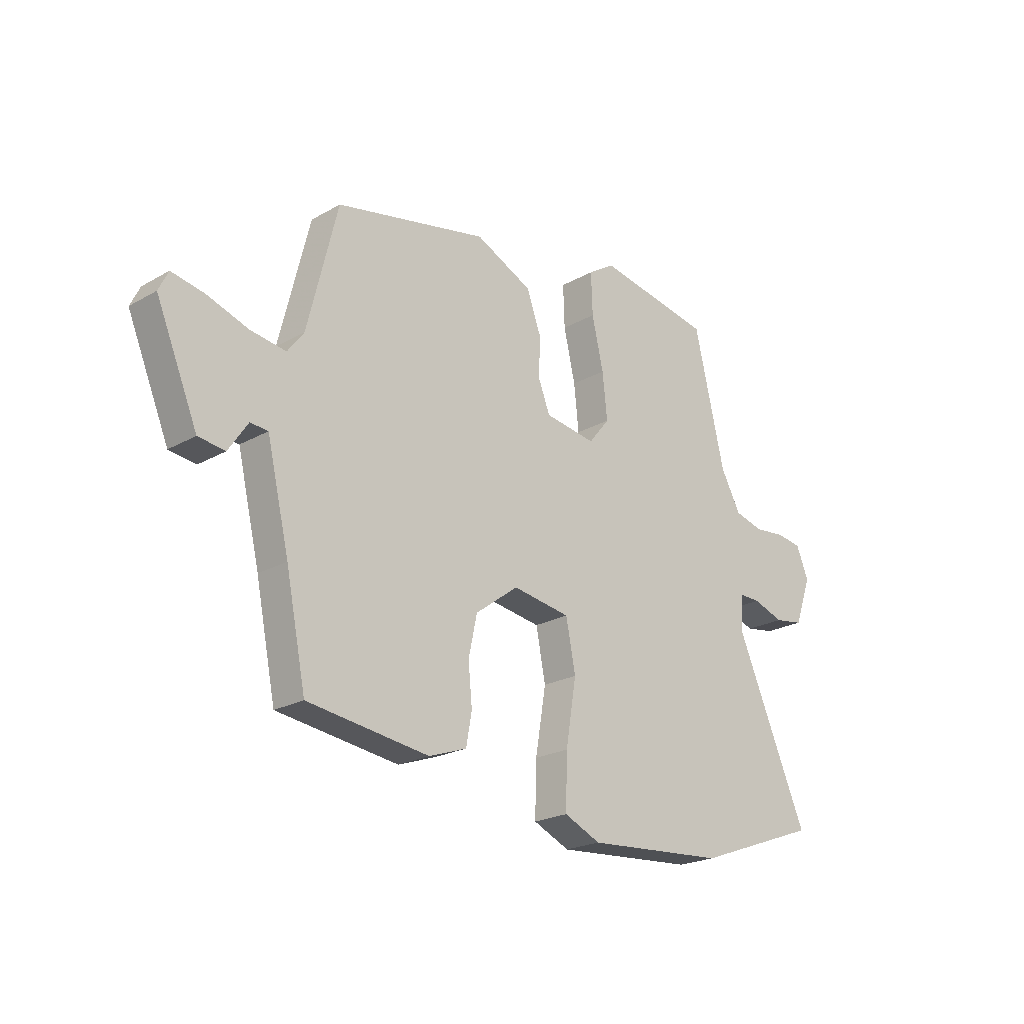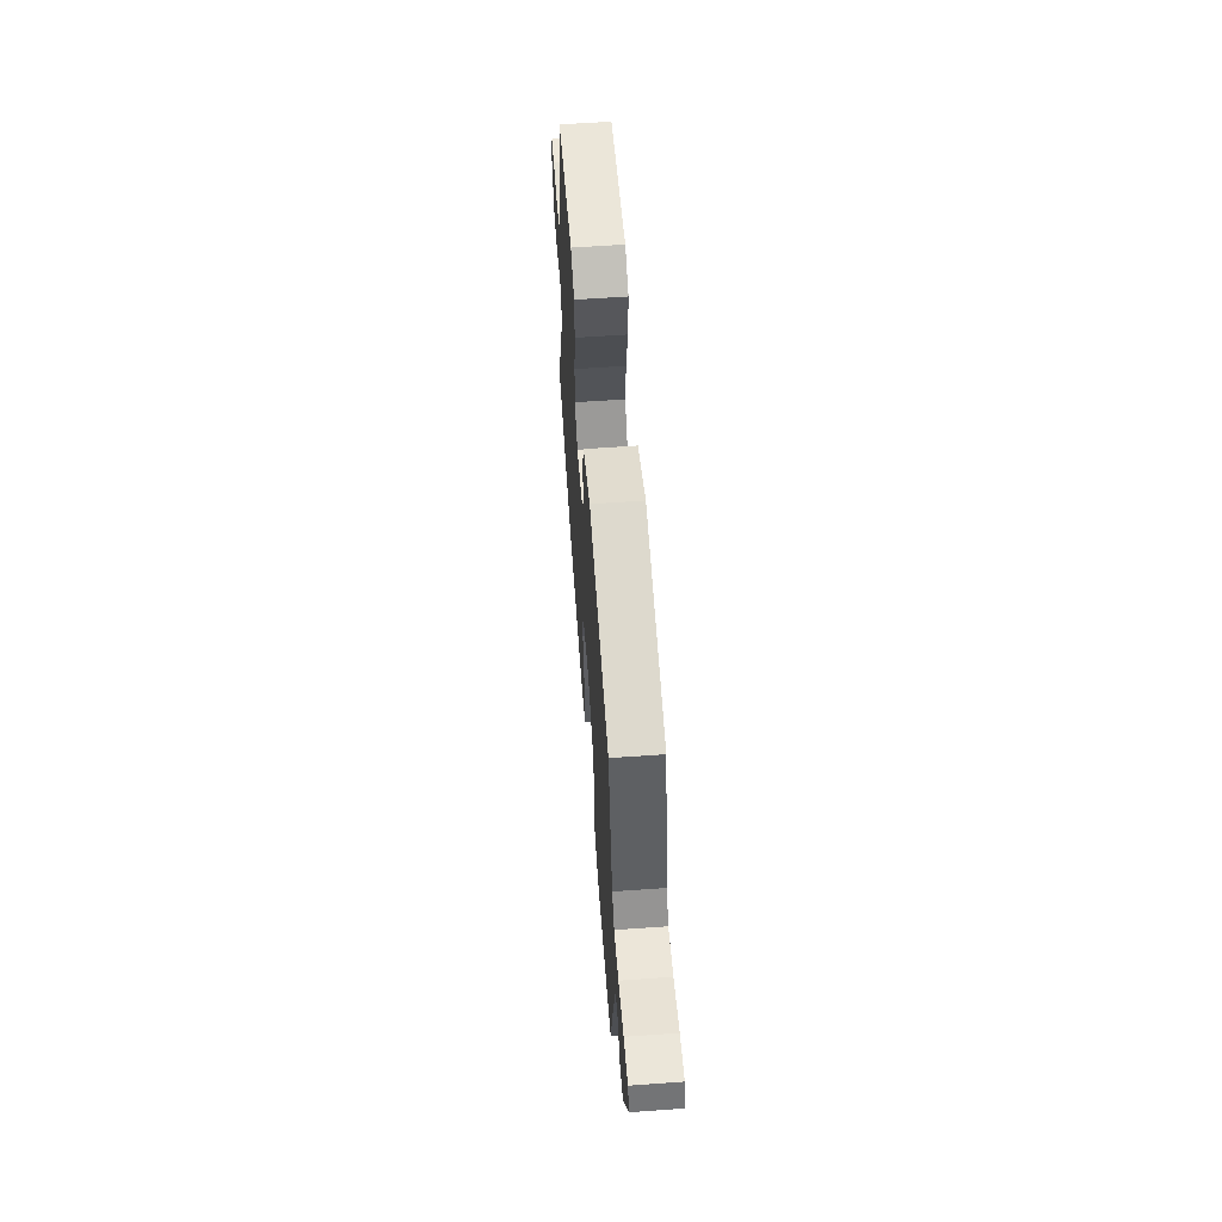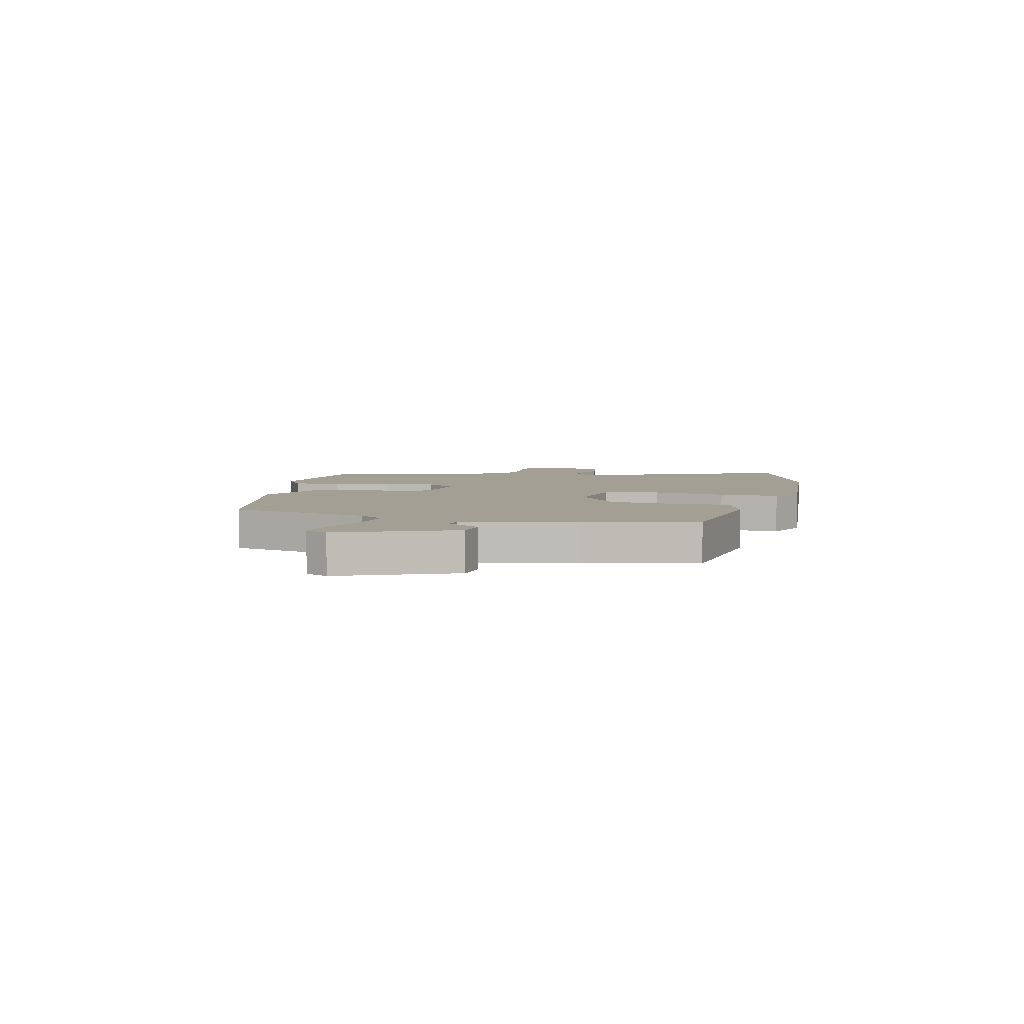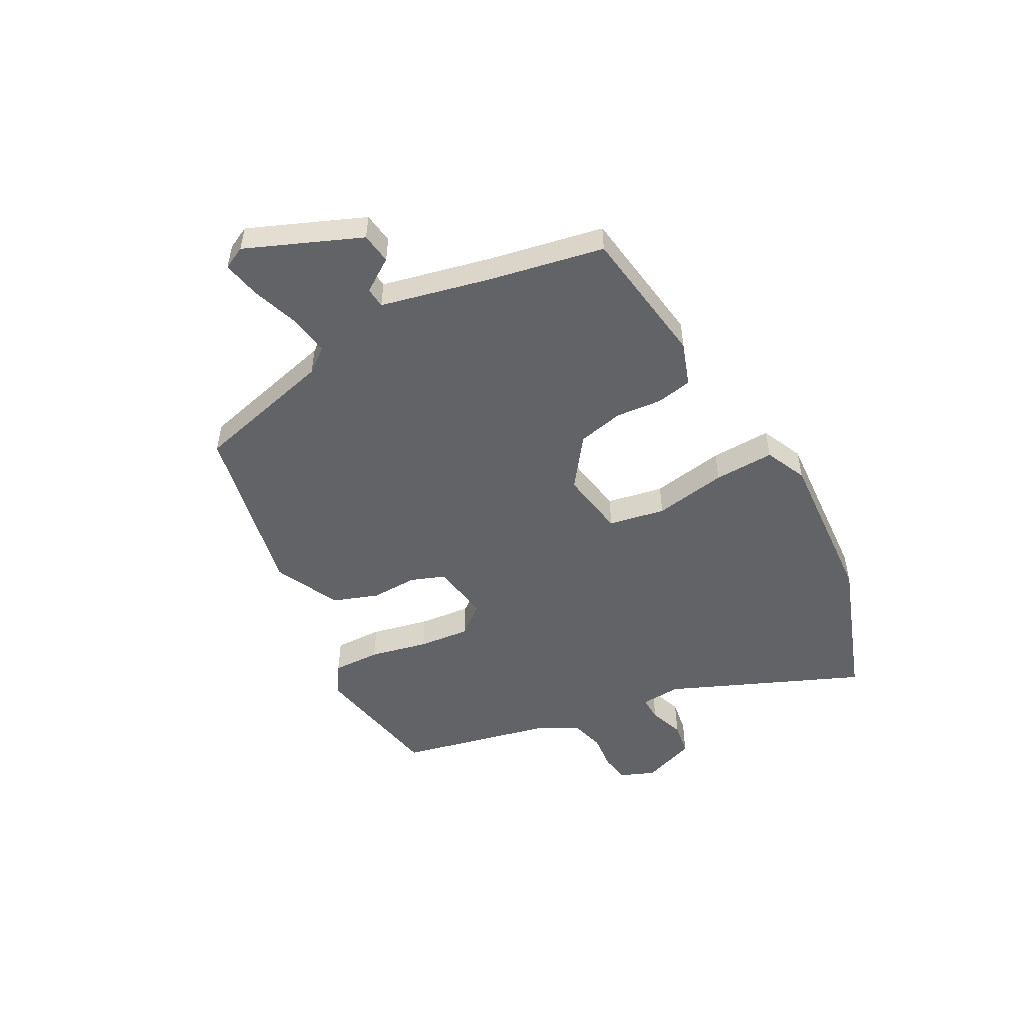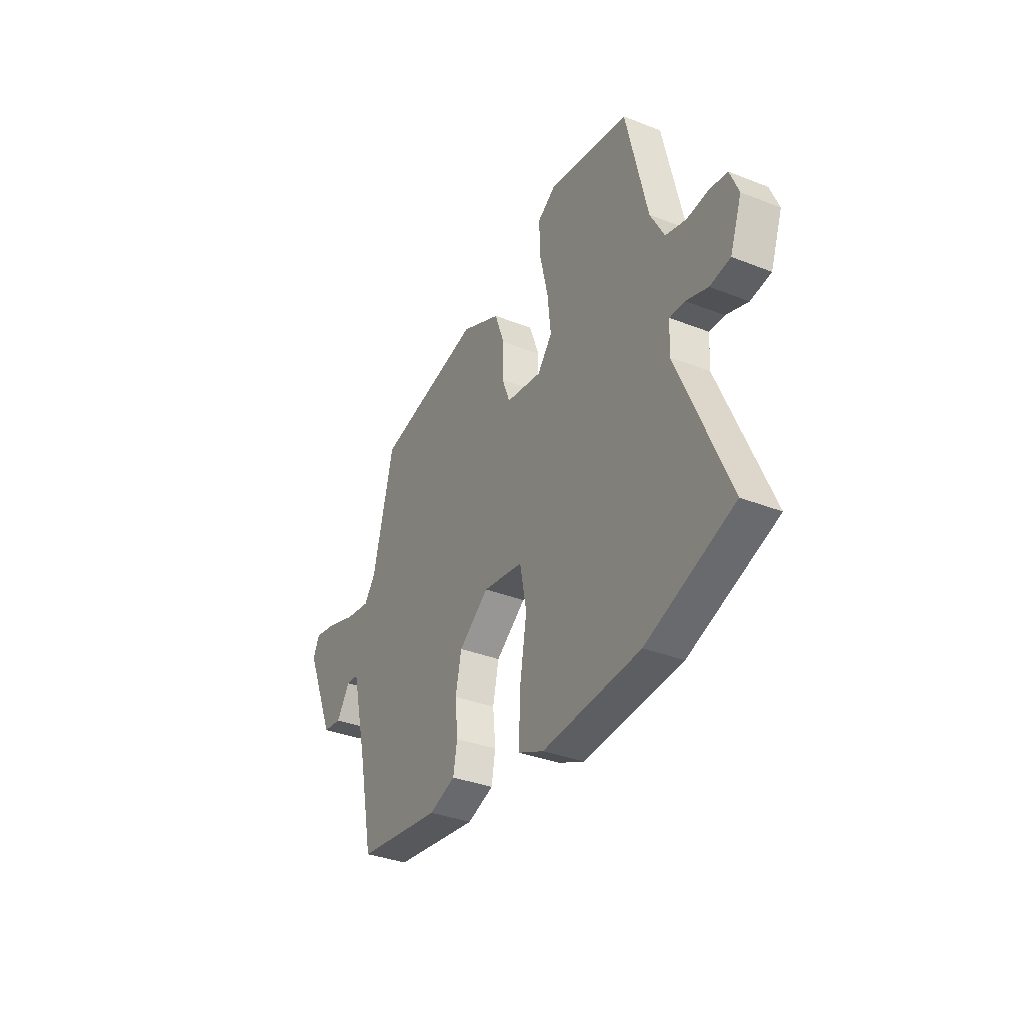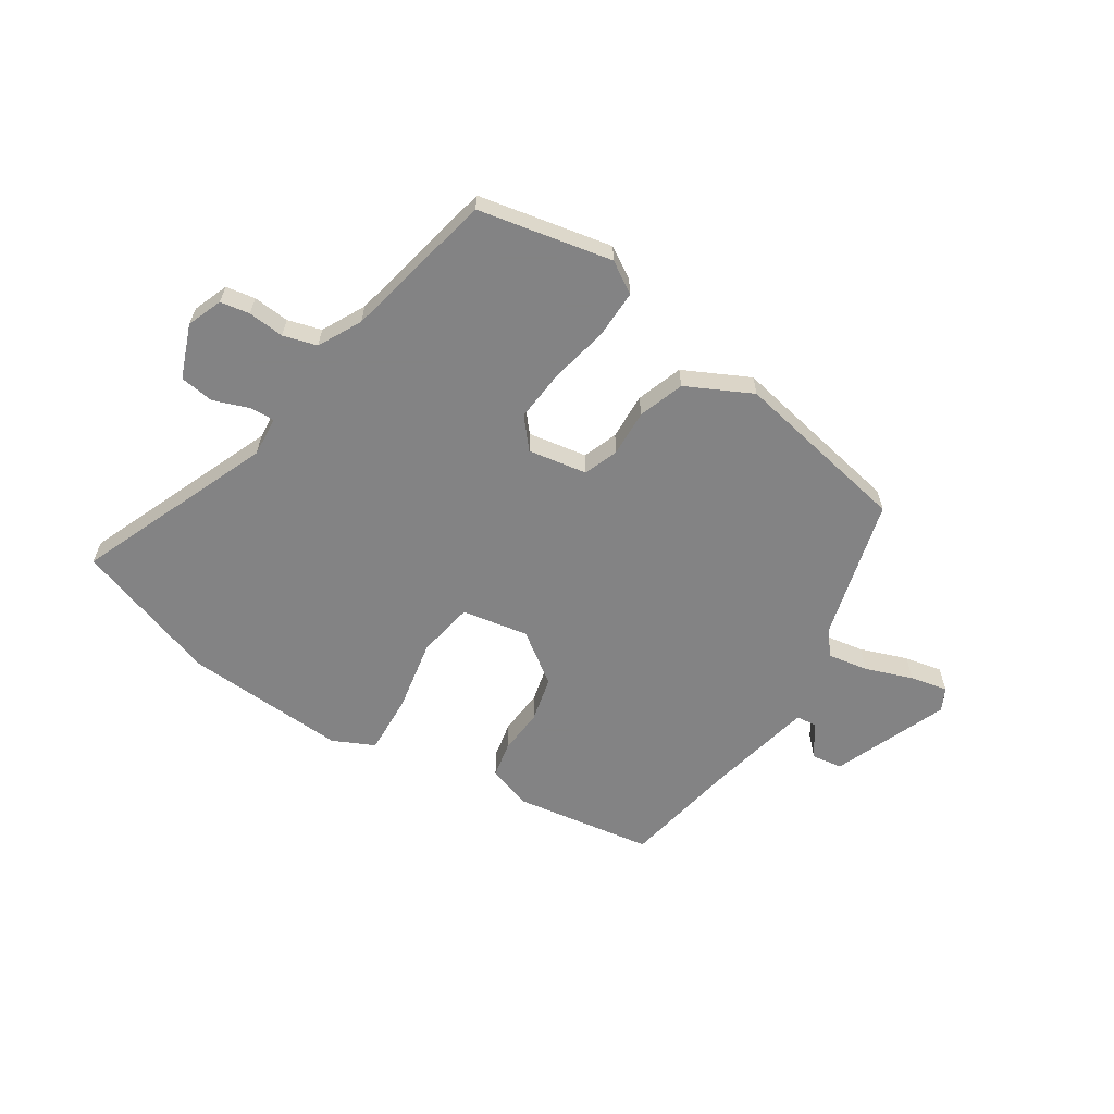
<metadata>
{"format":"obj","ext":"obj","renderer":"f3d","projection":"perspective","resolution":1024,"background":"white","views":[{"elev":-22.1,"azim":134.6,"up":"+Z"},{"elev":60.2,"azim":85.8,"up":"+Z"},{"elev":5.3,"azim":103.6,"up":"+Y"},{"elev":-50.8,"azim":118.9,"up":"+Y"},{"elev":-34.8,"azim":-117.7,"up":"+Z"},{"elev":-61.1,"azim":-31.6,"up":"+Y"}]}
</metadata>
<code>
v -0.429 0.07 -0.526
v -0.69 0.07 -0.431
v -0.539 0.07 -0.083
v -0.543 0.07 -0.01
v -0.588 0.07 -0.011
v -0.653 0.07 -0.033
v -0.714 0.07 -0.023
v -0.749 0.07 0.074
v -0.723 0.07 0.137
v -0.67 0.07 0.145
v -0.605 0.07 0.138
v -0.544 0.07 0.154
v -0.502 0.07 0.231
v -0.438 0.07 0.504
v -0.196 0.07 0.548
v -0.14 0.07 0.512
v -0.143 0.07 0.425
v -0.167 0.07 0.32
v -0.177 0.07 0.226
v -0.133 0.07 0.172
v -0.026 0.07 0.188
v -0.002 0.07 0.25
v -0.004 0.07 0.334
v 0.026 0.07 0.416
v 0.145 0.07 0.472
v 0.464 0.07 0.404
v 0.527 0.07 0.149
v 0.561 0.07 0.104
v 0.635 0.07 0.115
v 0.721 0.07 0.144
v 0.789 0.07 0.157
v 0.809 0.07 0.116
v 0.722 0.07 -0.09
v 0.666 0.07 -0.097
v 0.626 0.07 -0.037
v 0.589 0.07 -0.04
v 0.542 0.07 -0.238
v 0.5 0.07 -0.444
v 0.247 0.07 -0.478
v 0.168 0.07 -0.45
v 0.156 0.07 -0.385
v 0.164 0.07 -0.302
v 0.146 0.07 -0.219
v 0.056 0.07 -0.152
v -0.065 0.07 -0.171
v -0.085 0.07 -0.273
v -0.063 0.07 -0.405
v -0.06 0.07 -0.514
v -0.136 0.07 -0.548
v -0.429 0 -0.526
v -0.69 0 -0.431
v -0.539 0 -0.083
v -0.543 0 -0.01
v -0.588 0 -0.011
v -0.653 0 -0.033
v -0.714 0 -0.023
v -0.749 0 0.074
v -0.723 0 0.137
v -0.67 0 0.145
v -0.605 0 0.138
v -0.544 0 0.154
v -0.502 0 0.231
v -0.438 0 0.504
v -0.196 0 0.548
v -0.14 0 0.512
v -0.143 0 0.425
v -0.167 0 0.32
v -0.177 0 0.226
v -0.133 0 0.172
v -0.026 0 0.188
v -0.002 0 0.25
v -0.004 0 0.334
v 0.026 0 0.416
v 0.145 0 0.472
v 0.464 0 0.404
v 0.527 0 0.149
v 0.561 0 0.104
v 0.635 0 0.115
v 0.721 0 0.144
v 0.789 0 0.157
v 0.809 0 0.116
v 0.722 0 -0.09
v 0.666 0 -0.097
v 0.626 0 -0.037
v 0.589 0 -0.04
v 0.542 0 -0.238
v 0.5 0 -0.444
v 0.247 0 -0.478
v 0.168 0 -0.45
v 0.156 0 -0.385
v 0.164 0 -0.302
v 0.146 0 -0.219
v 0.056 0 -0.152
v -0.065 0 -0.171
v -0.085 0 -0.273
v -0.063 0 -0.405
v -0.06 0 -0.514
v -0.136 0 -0.548
f 1 2 3
f 49 1 3
f 48 49 3
f 47 48 3
f 46 47 3
f 45 46 3 4
f 44 45 4
f 40 41 42
f 39 40 42
f 38 39 42
f 37 38 42
f 36 37 42 43
f 33 34 35
f 32 33 35
f 31 32 35
f 30 31 35
f 29 30 35
f 28 29 35 36
f 36 43 44
f 28 36 44
f 27 28 44
f 26 27 44
f 25 26 44
f 24 25 44
f 23 24 44
f 22 23 44
f 16 17 18
f 15 16 18
f 14 15 18
f 13 14 18
f 12 13 18 19
f 11 12 19 20
f 9 10 11
f 8 9 11
f 7 8 11
f 6 7 11
f 5 6 11
f 4 5 11 20
f 21 22 44
f 4 20 21 44
f 52 51 50
f 52 50 98
f 52 98 97
f 52 97 96
f 52 96 95
f 53 52 95 94
f 53 94 93
f 91 90 89
f 91 89 88
f 91 88 87
f 91 87 86
f 92 91 86 85
f 84 83 82
f 84 82 81
f 84 81 80
f 84 80 79
f 84 79 78
f 85 84 78 77
f 93 92 85
f 93 85 77
f 93 77 76
f 93 76 75
f 93 75 74
f 93 74 73
f 93 73 72
f 93 72 71
f 67 66 65
f 67 65 64
f 67 64 63
f 67 63 62
f 68 67 62 61
f 69 68 61 60
f 60 59 58
f 60 58 57
f 60 57 56
f 60 56 55
f 60 55 54
f 69 60 54 53
f 93 71 70
f 93 70 69 53
f 1 50 51 2
f 2 51 52 3
f 3 52 53 4
f 4 53 54 5
f 5 54 55 6
f 6 55 56 7
f 7 56 57 8
f 8 57 58 9
f 9 58 59 10
f 10 59 60 11
f 11 60 61 12
f 12 61 62 13
f 13 62 63 14
f 14 63 64 15
f 15 64 65 16
f 16 65 66 17
f 17 66 67 18
f 18 67 68 19
f 19 68 69 20
f 20 69 70 21
f 21 70 71 22
f 22 71 72 23
f 23 72 73 24
f 24 73 74 25
f 25 74 75 26
f 26 75 76 27
f 27 76 77 28
f 28 77 78 29
f 29 78 79 30
f 30 79 80 31
f 31 80 81 32
f 32 81 82 33
f 33 82 83 34
f 34 83 84 35
f 35 84 85 36
f 36 85 86 37
f 37 86 87 38
f 38 87 88 39
f 39 88 89 40
f 40 89 90 41
f 41 90 91 42
f 42 91 92 43
f 43 92 93 44
f 44 93 94 45
f 45 94 95 46
f 46 95 96 47
f 47 96 97 48
f 48 97 98 49
f 49 98 50 1

</code>
